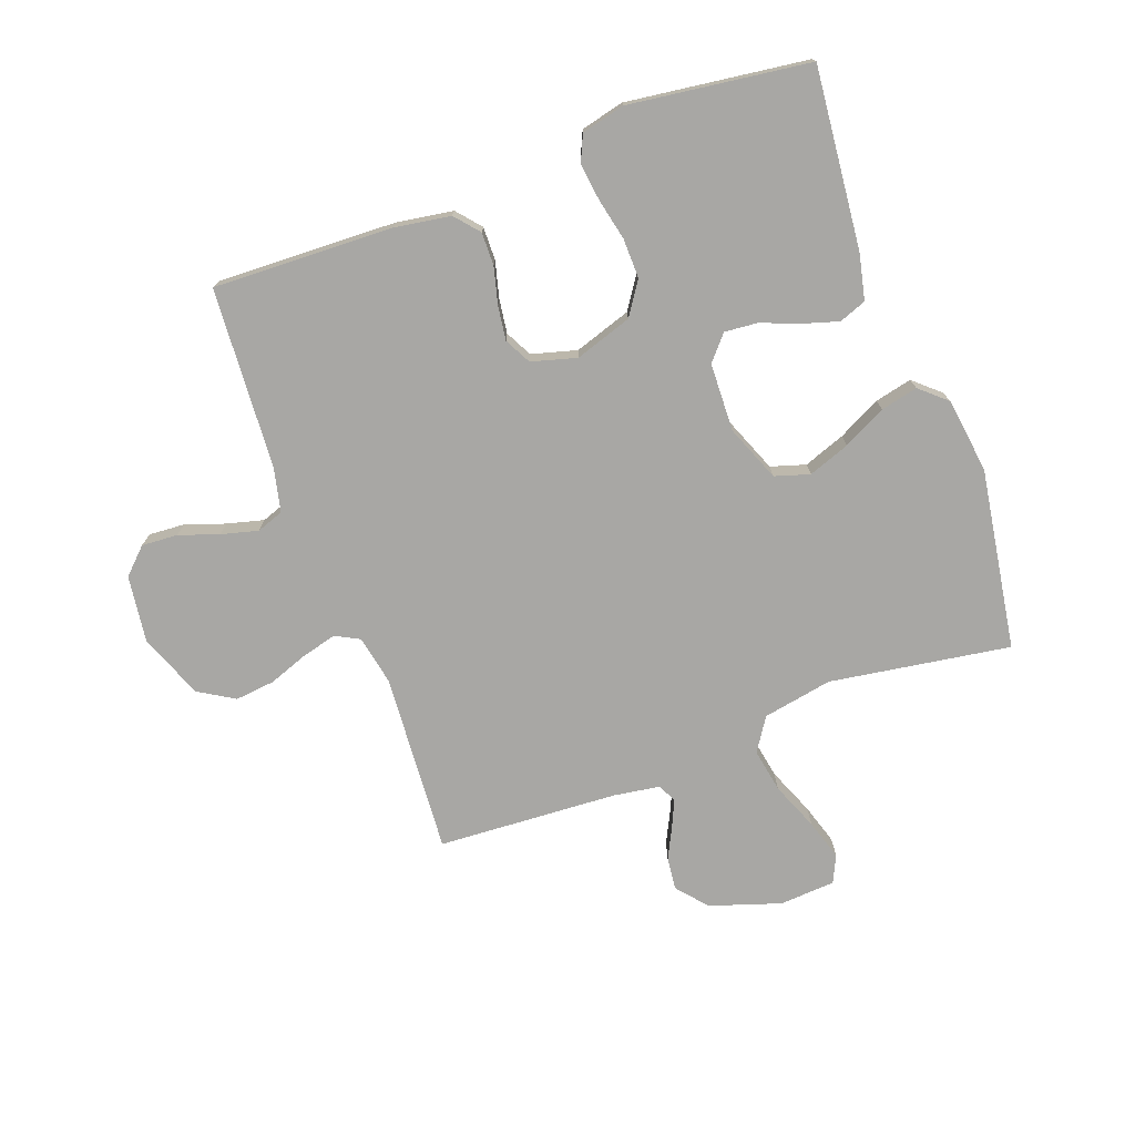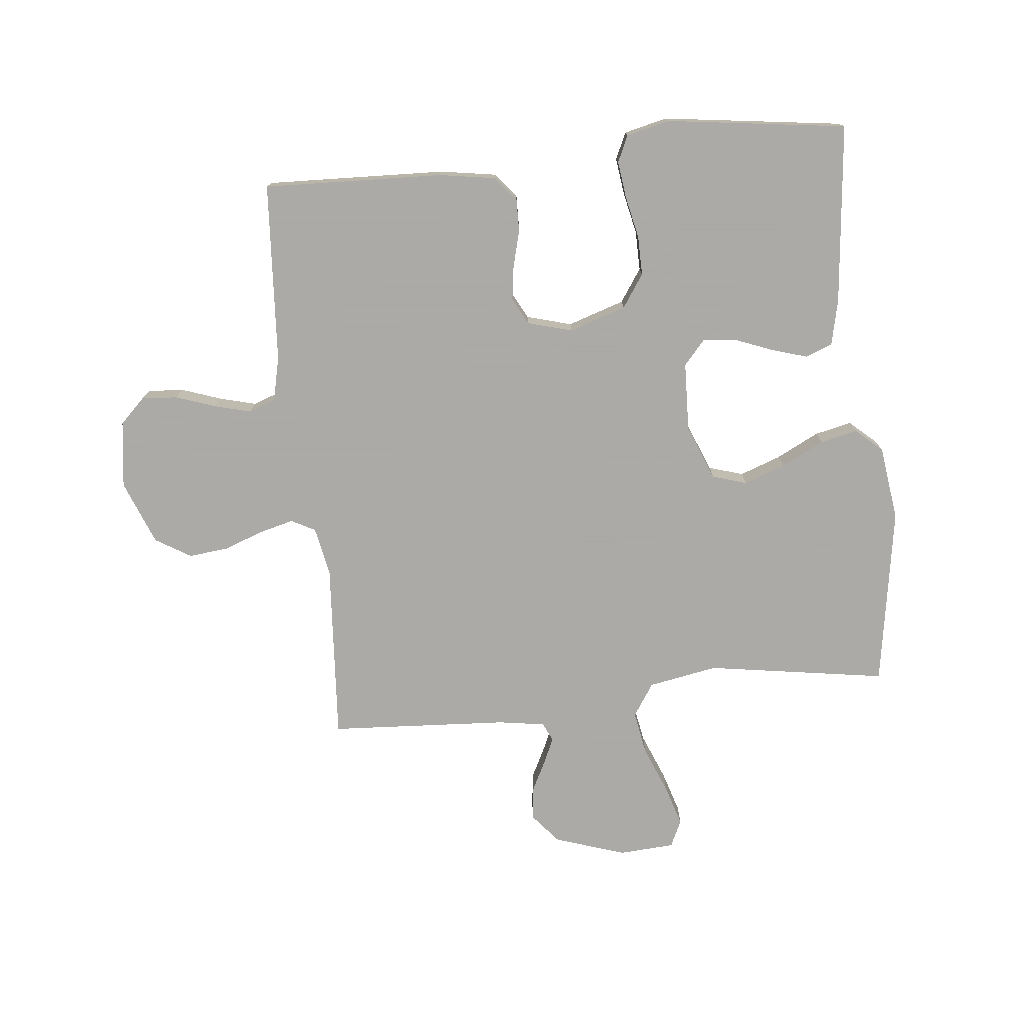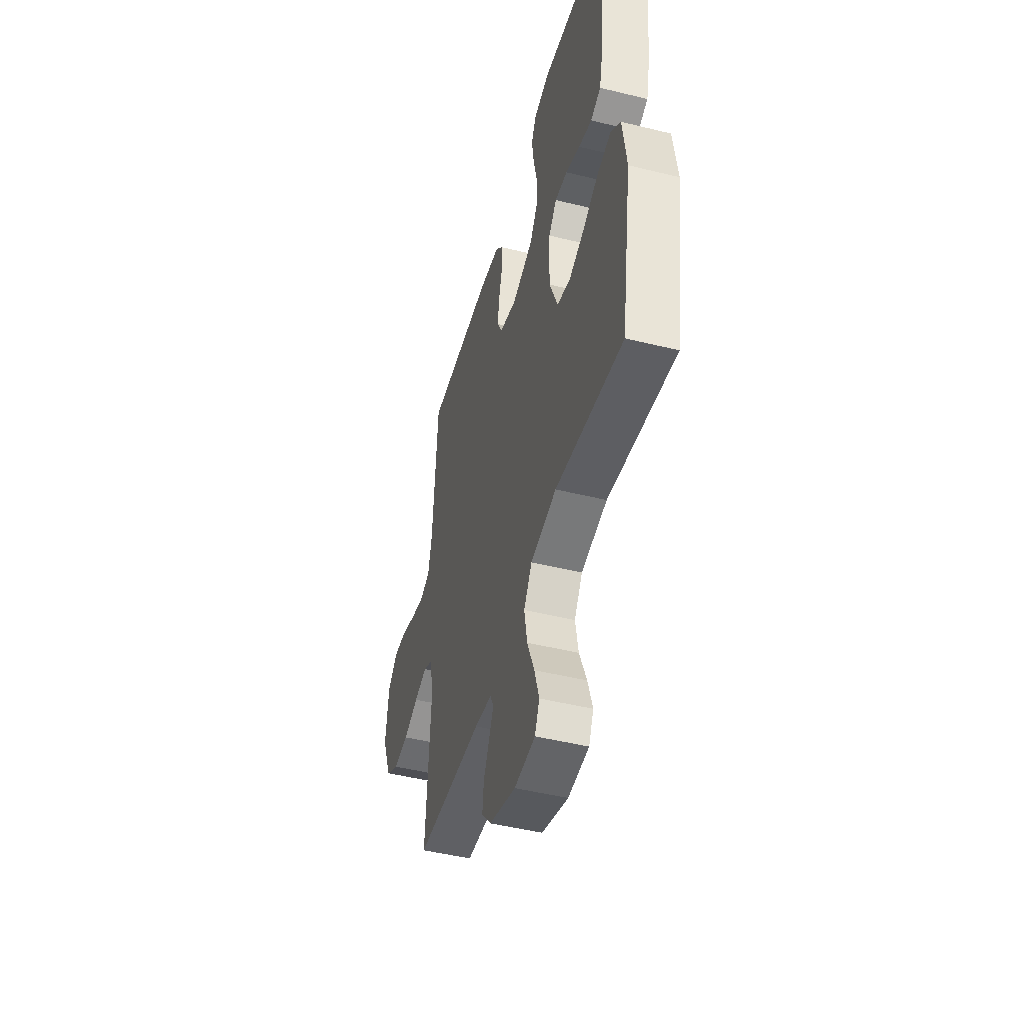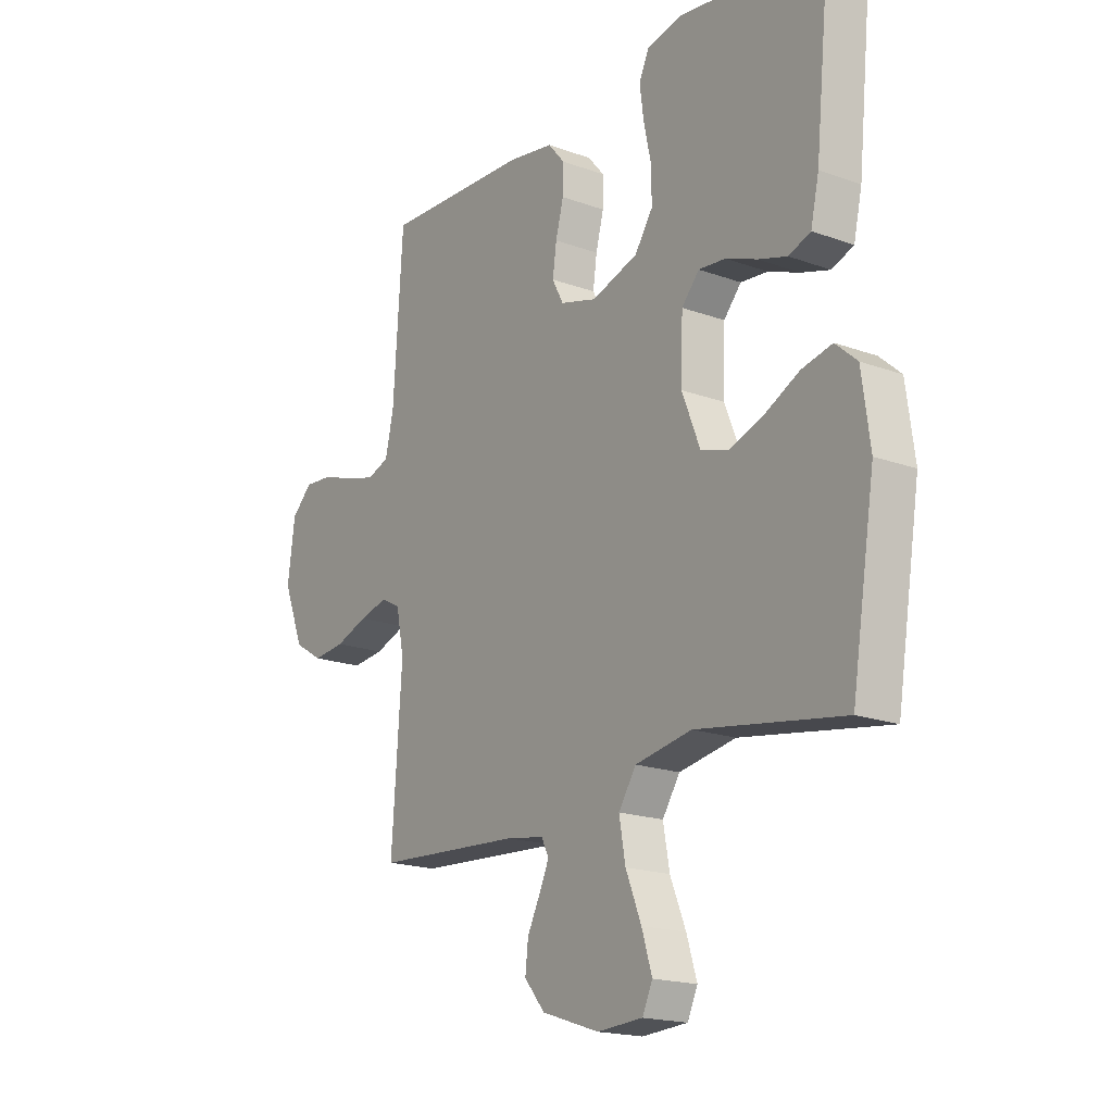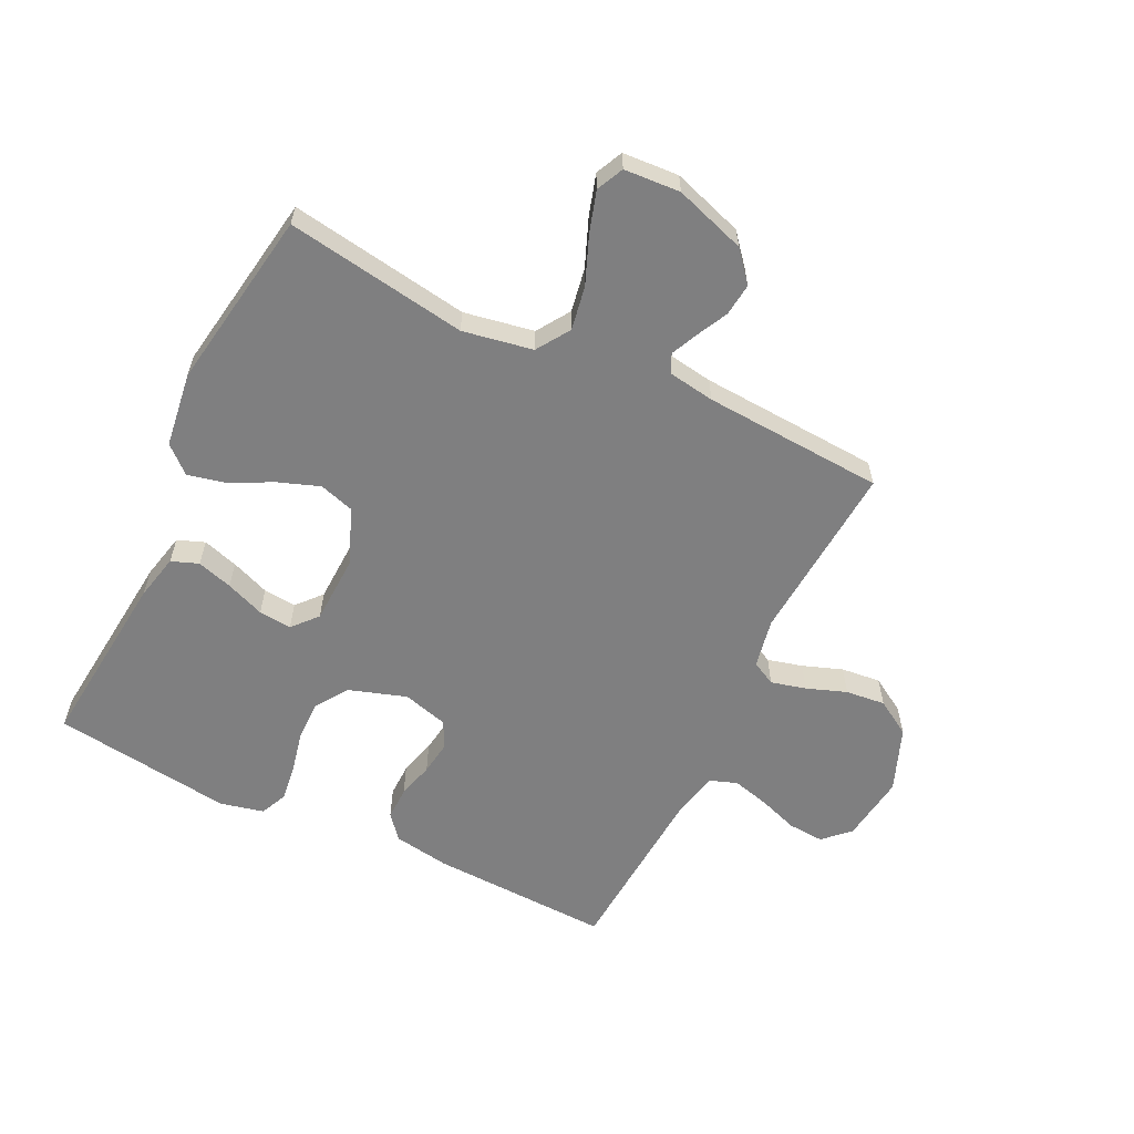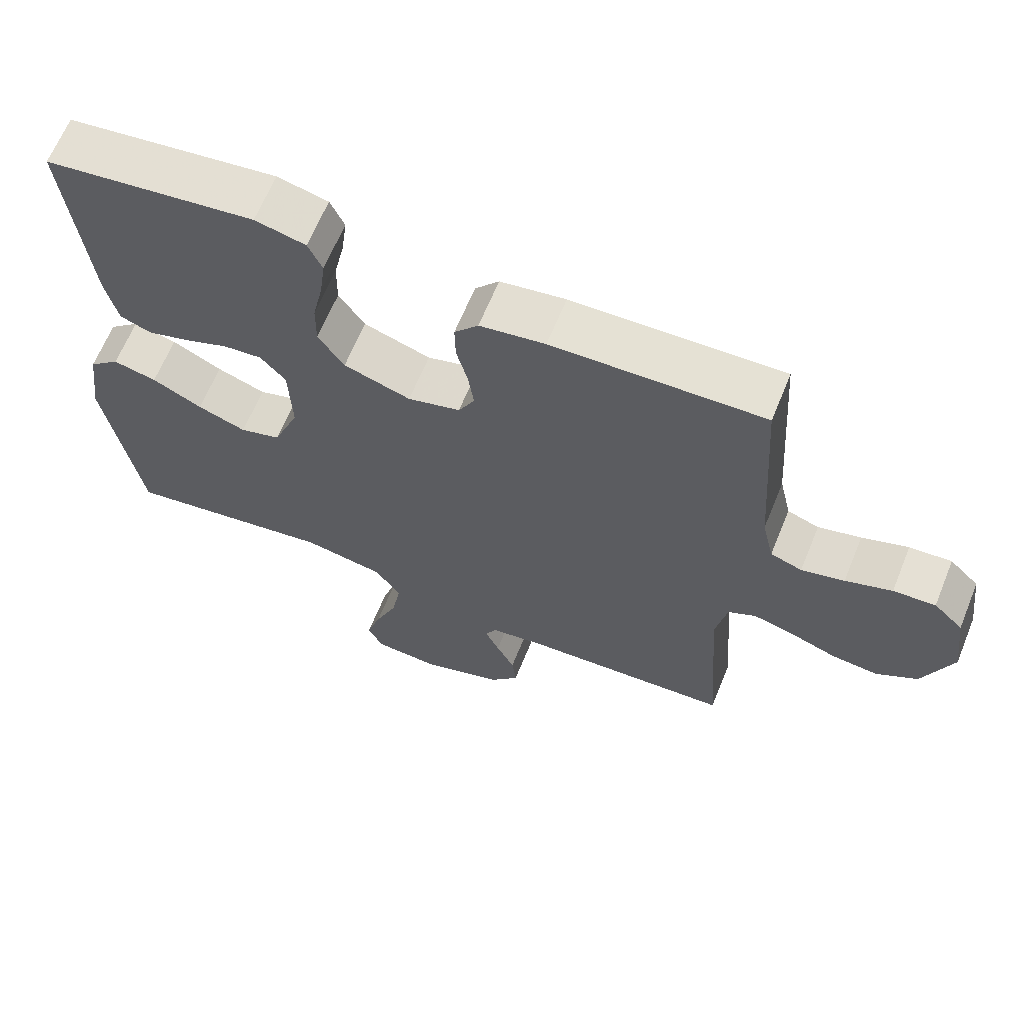
<metadata>
{"format":"obj","ext":"obj","renderer":"f3d","projection":"perspective","resolution":1024,"background":"white","views":[{"elev":-74.6,"azim":20.3,"up":"+Y"},{"elev":-75.7,"azim":5.9,"up":"+Y"},{"elev":-47.5,"azim":74.5,"up":"+Z"},{"elev":-18.3,"azim":54.8,"up":"+Z"},{"elev":-59.7,"azim":154.0,"up":"+Y"},{"elev":65.0,"azim":-157.8,"up":"+Z"}]}
</metadata>
<code>
v 0.5 0.07 -0.5
v 0.2 0.07 -0.453
v 0.084 0.07 -0.474
v 0.048 0.07 -0.529
v 0.061 0.07 -0.602
v 0.093 0.07 -0.681
v 0.114 0.07 -0.749
v 0.093 0.07 -0.794
v 0 0.07 -0.8
v -0.118 0.07 -0.761
v -0.16 0.07 -0.711
v -0.154 0.07 -0.657
v -0.128 0.07 -0.605
v -0.108 0.07 -0.561
v -0.123 0.07 -0.53
v -0.2 0.07 -0.518
v -0.5 0.07 -0.5
v -0.479 0.07 -0.2
v -0.495 0.07 -0.118
v -0.535 0.07 -0.097
v -0.593 0.07 -0.112
v -0.659 0.07 -0.136
v -0.725 0.07 -0.143
v -0.784 0.07 -0.107
v -0.826 0.07 0
v -0.811 0.07 0.112
v -0.769 0.07 0.153
v -0.709 0.07 0.149
v -0.643 0.07 0.126
v -0.582 0.07 0.11
v -0.537 0.07 0.126
v -0.52 0.07 0.2
v -0.5 0.07 0.5
v -0.2 0.07 0.489
v -0.107 0.07 0.474
v -0.073 0.07 0.434
v -0.074 0.07 0.379
v -0.09 0.07 0.318
v -0.098 0.07 0.261
v -0.075 0.07 0.217
v 0 0.07 0.196
v 0.095 0.07 0.227
v 0.132 0.07 0.282
v 0.131 0.07 0.348
v 0.116 0.07 0.417
v 0.108 0.07 0.479
v 0.128 0.07 0.523
v 0.2 0.07 0.54
v 0.5 0.07 0.5
v 0.47 0.07 0.2
v 0.453 0.07 0.124
v 0.408 0.07 0.107
v 0.349 0.07 0.125
v 0.285 0.07 0.15
v 0.23 0.07 0.155
v 0.194 0.07 0.114
v 0.19 0.07 0
v 0.227 0.07 -0.093
v 0.285 0.07 -0.111
v 0.354 0.07 -0.086
v 0.425 0.07 -0.05
v 0.487 0.07 -0.036
v 0.531 0.07 -0.075
v 0.548 0.07 -0.2
v 0.5 0 -0.5
v 0.2 0 -0.453
v 0.084 0 -0.474
v 0.048 0 -0.529
v 0.061 0 -0.602
v 0.093 0 -0.681
v 0.114 0 -0.749
v 0.093 0 -0.794
v 0 0 -0.8
v -0.118 0 -0.761
v -0.16 0 -0.711
v -0.154 0 -0.657
v -0.128 0 -0.605
v -0.108 0 -0.561
v -0.123 0 -0.53
v -0.2 0 -0.518
v -0.5 0 -0.5
v -0.479 0 -0.2
v -0.495 0 -0.118
v -0.535 0 -0.097
v -0.593 0 -0.112
v -0.659 0 -0.136
v -0.725 0 -0.143
v -0.784 0 -0.107
v -0.826 0 0
v -0.811 0 0.112
v -0.769 0 0.153
v -0.709 0 0.149
v -0.643 0 0.126
v -0.582 0 0.11
v -0.537 0 0.126
v -0.52 0 0.2
v -0.5 0 0.5
v -0.2 0 0.489
v -0.107 0 0.474
v -0.073 0 0.434
v -0.074 0 0.379
v -0.09 0 0.318
v -0.098 0 0.261
v -0.075 0 0.217
v 0 0 0.196
v 0.095 0 0.227
v 0.132 0 0.282
v 0.131 0 0.348
v 0.116 0 0.417
v 0.108 0 0.479
v 0.128 0 0.523
v 0.2 0 0.54
v 0.5 0 0.5
v 0.47 0 0.2
v 0.453 0 0.124
v 0.408 0 0.107
v 0.349 0 0.125
v 0.285 0 0.15
v 0.23 0 0.155
v 0.194 0 0.114
v 0.19 0 0
v 0.227 0 -0.093
v 0.285 0 -0.111
v 0.354 0 -0.086
v 0.425 0 -0.05
v 0.487 0 -0.036
v 0.531 0 -0.075
v 0.548 0 -0.2
f 63 64 1 2
f 60 61 62 63
f 59 60 63 2
f 58 59 2 3
f 57 58 3 4
f 56 57 4
f 51 52 53 54
f 49 50 51 54
f 49 54 55
f 48 49 55 56
f 44 45 46 47
f 44 47 48 56
f 35 36 37 38
f 35 38 39
f 32 33 34 35
f 31 32 35 39
f 30 31 39 40
f 26 27 28 29
f 26 29 30
f 25 26 30
f 21 22 23 24
f 20 21 24 25
f 16 17 18
f 15 16 18 19
f 10 11 12 13
f 10 13 14
f 9 10 14
f 8 9 14
f 5 6 7 8
f 4 5 8 14
f 56 4 14 15
f 43 44 56
f 42 43 56 15
f 25 30 40 41
f 20 25 41
f 19 20 41 42
f 15 19 42
f 66 65 128 127
f 127 126 125 124
f 66 127 124 123
f 67 66 123 122
f 68 67 122 121
f 68 121 120
f 118 117 116 115
f 118 115 114 113
f 119 118 113
f 120 119 113 112
f 111 110 109 108
f 120 112 111 108
f 102 101 100 99
f 103 102 99
f 99 98 97 96
f 103 99 96 95
f 104 103 95 94
f 93 92 91 90
f 94 93 90
f 94 90 89
f 88 87 86 85
f 89 88 85 84
f 82 81 80
f 83 82 80 79
f 77 76 75 74
f 78 77 74
f 78 74 73
f 78 73 72
f 72 71 70 69
f 78 72 69 68
f 79 78 68 120
f 120 108 107
f 79 120 107 106
f 105 104 94 89
f 105 89 84
f 106 105 84 83
f 106 83 79
f 1 65 66 2
f 2 66 67 3
f 3 67 68 4
f 4 68 69 5
f 5 69 70 6
f 6 70 71 7
f 7 71 72 8
f 8 72 73 9
f 9 73 74 10
f 10 74 75 11
f 11 75 76 12
f 12 76 77 13
f 13 77 78 14
f 14 78 79 15
f 15 79 80 16
f 16 80 81 17
f 17 81 82 18
f 18 82 83 19
f 19 83 84 20
f 20 84 85 21
f 21 85 86 22
f 22 86 87 23
f 23 87 88 24
f 24 88 89 25
f 25 89 90 26
f 26 90 91 27
f 27 91 92 28
f 28 92 93 29
f 29 93 94 30
f 30 94 95 31
f 31 95 96 32
f 32 96 97 33
f 33 97 98 34
f 34 98 99 35
f 35 99 100 36
f 36 100 101 37
f 37 101 102 38
f 38 102 103 39
f 39 103 104 40
f 40 104 105 41
f 41 105 106 42
f 42 106 107 43
f 43 107 108 44
f 44 108 109 45
f 45 109 110 46
f 46 110 111 47
f 47 111 112 48
f 48 112 113 49
f 49 113 114 50
f 50 114 115 51
f 51 115 116 52
f 52 116 117 53
f 53 117 118 54
f 54 118 119 55
f 55 119 120 56
f 56 120 121 57
f 57 121 122 58
f 58 122 123 59
f 59 123 124 60
f 60 124 125 61
f 61 125 126 62
f 62 126 127 63
f 63 127 128 64
f 64 128 65 1

</code>
